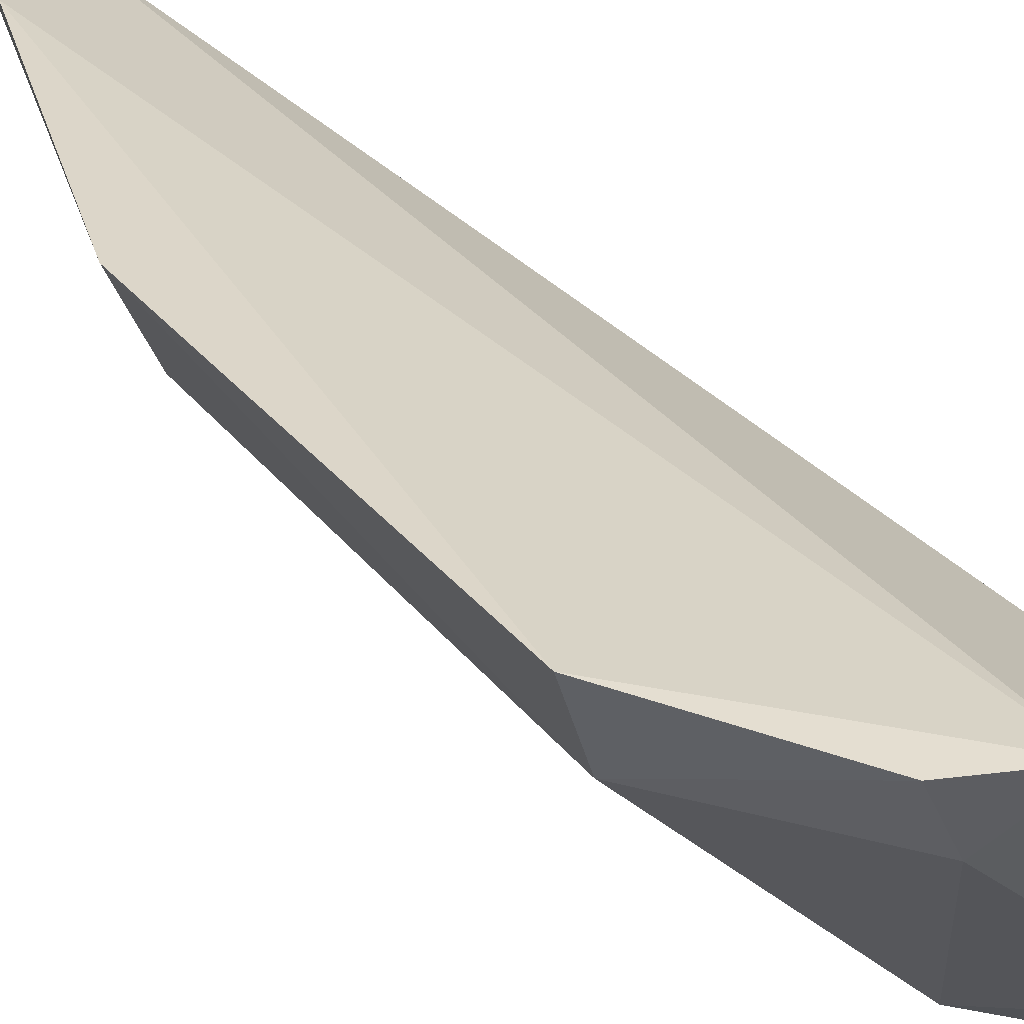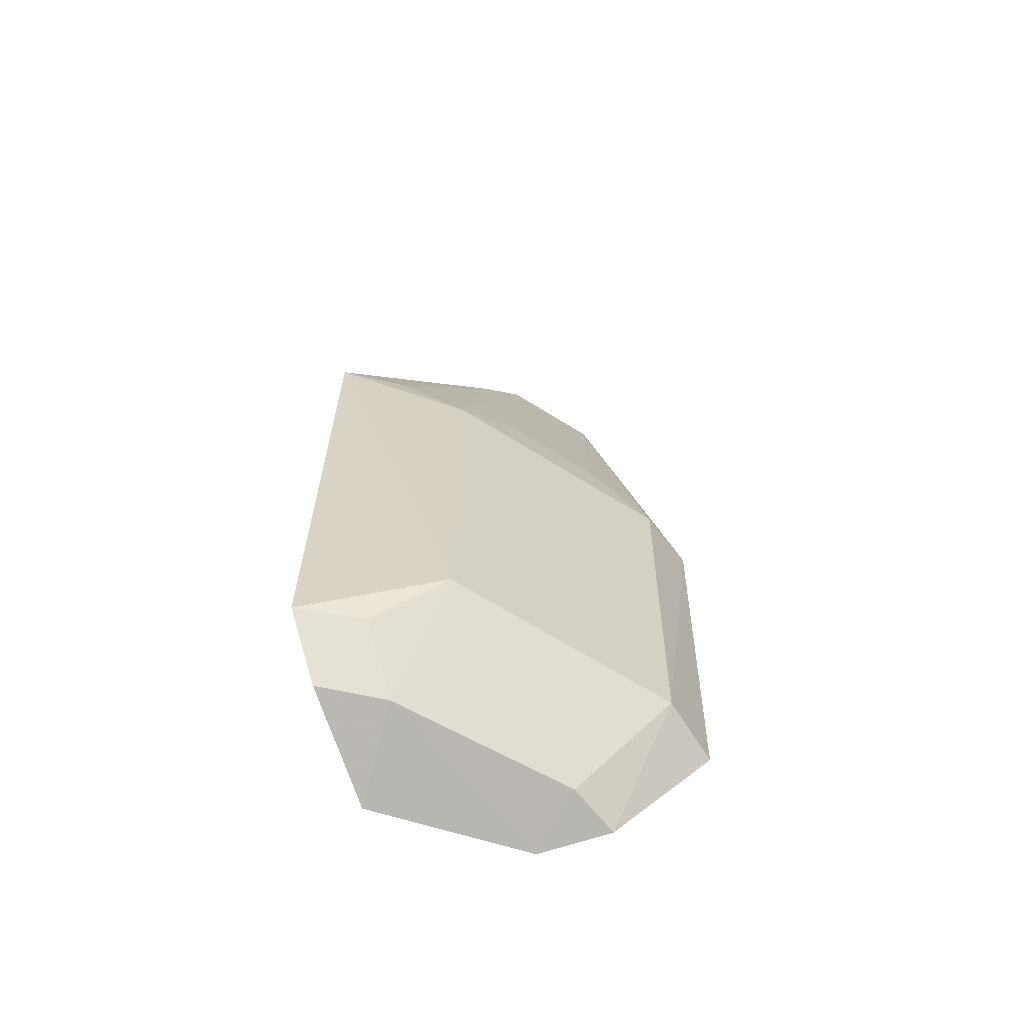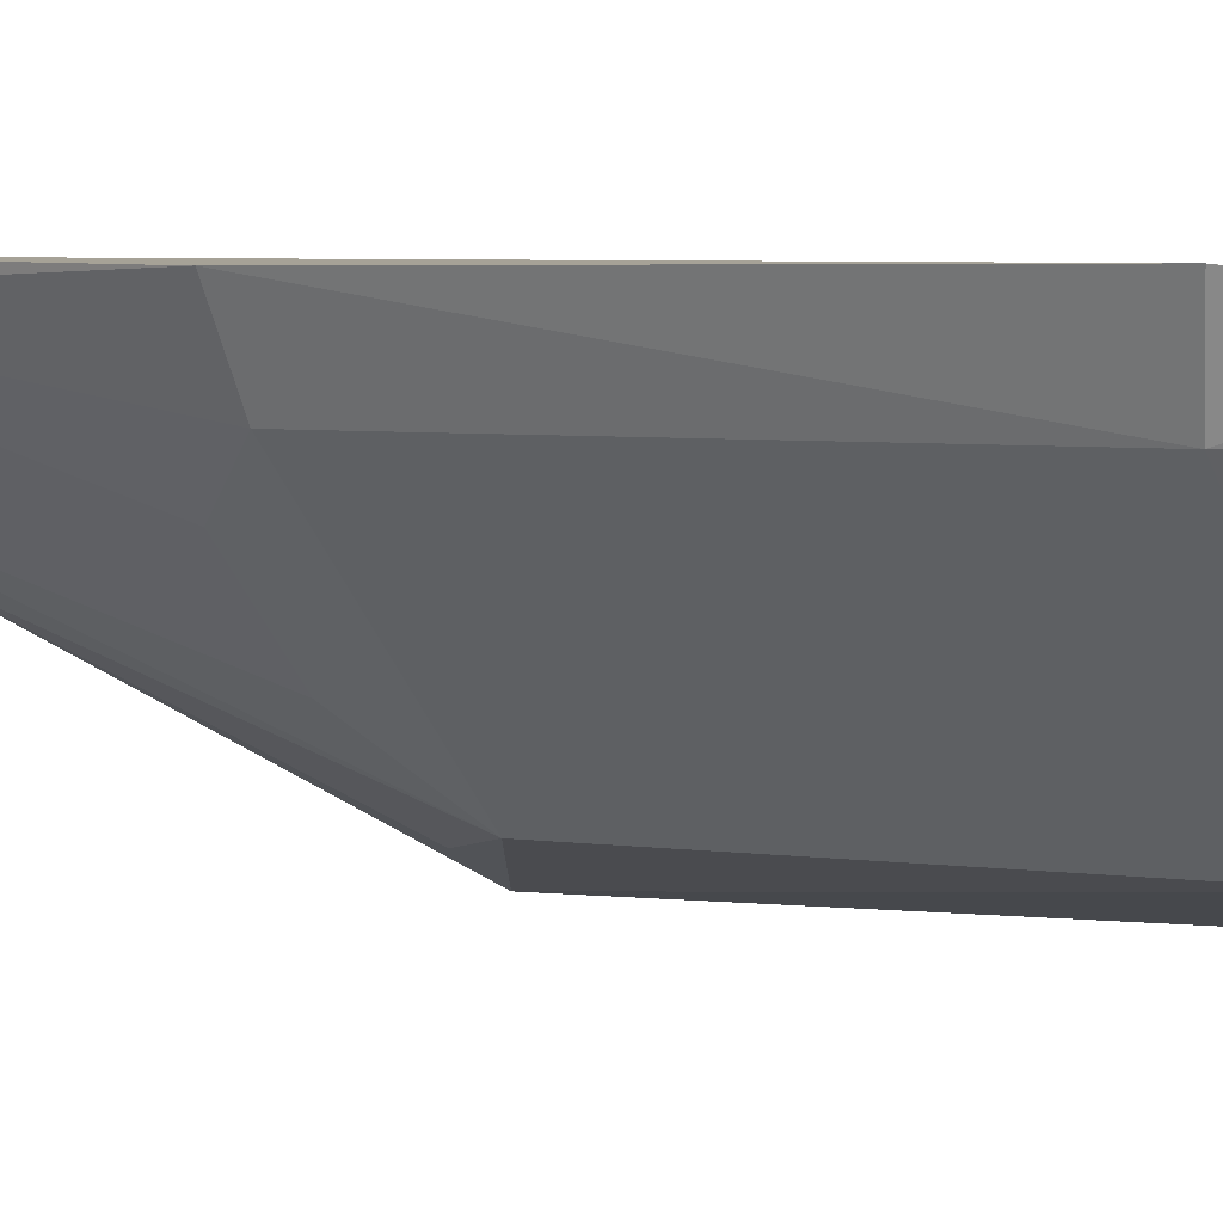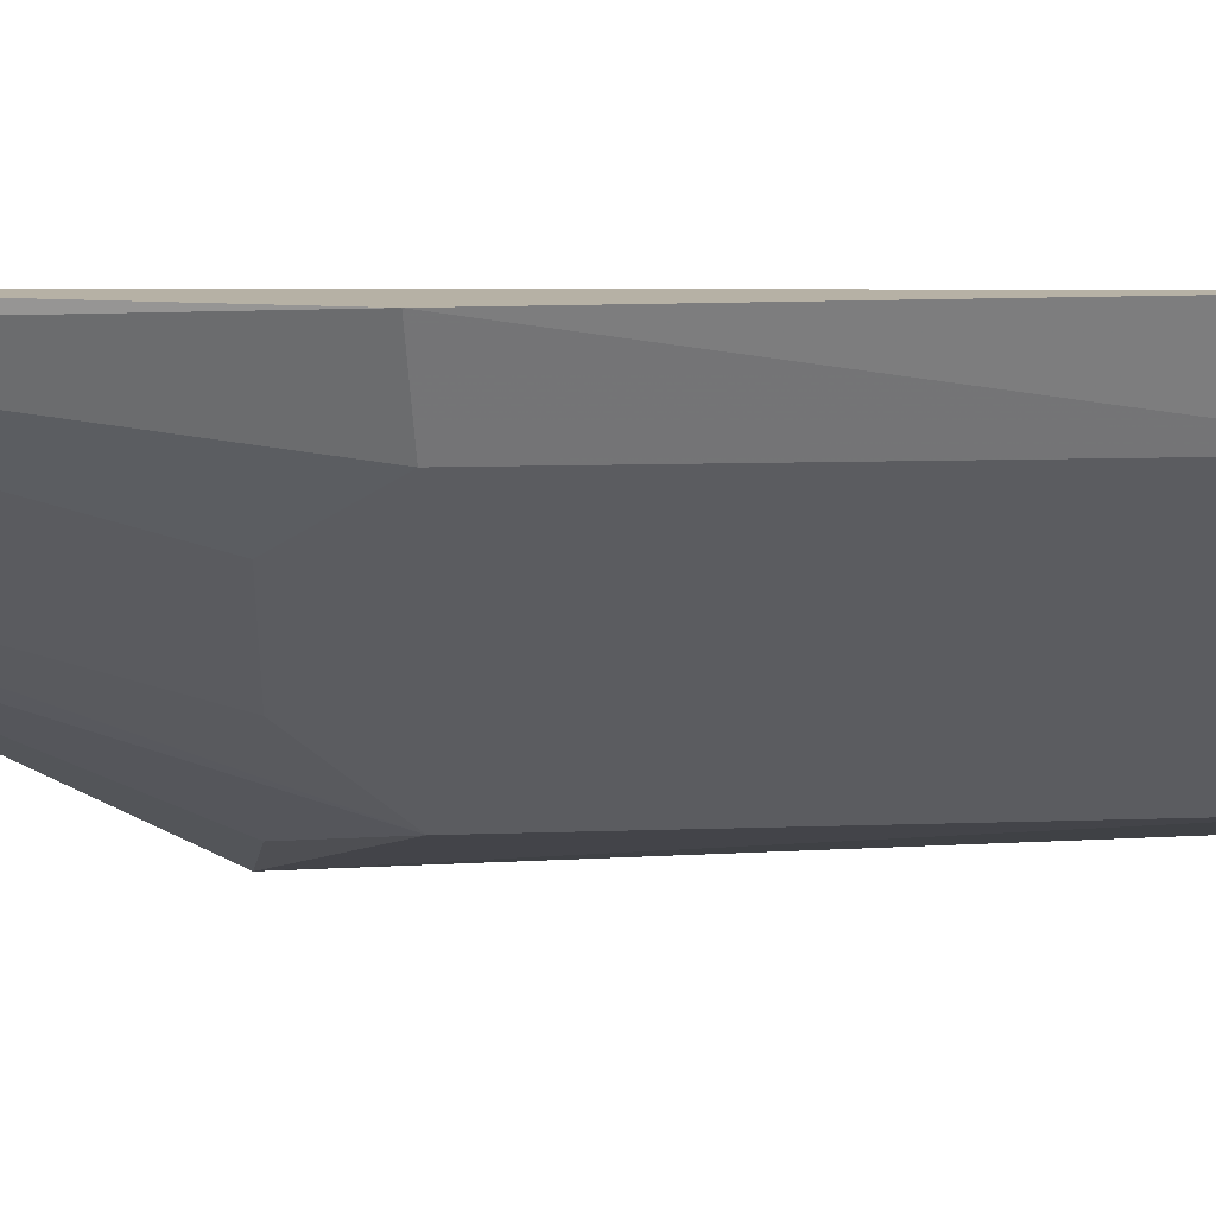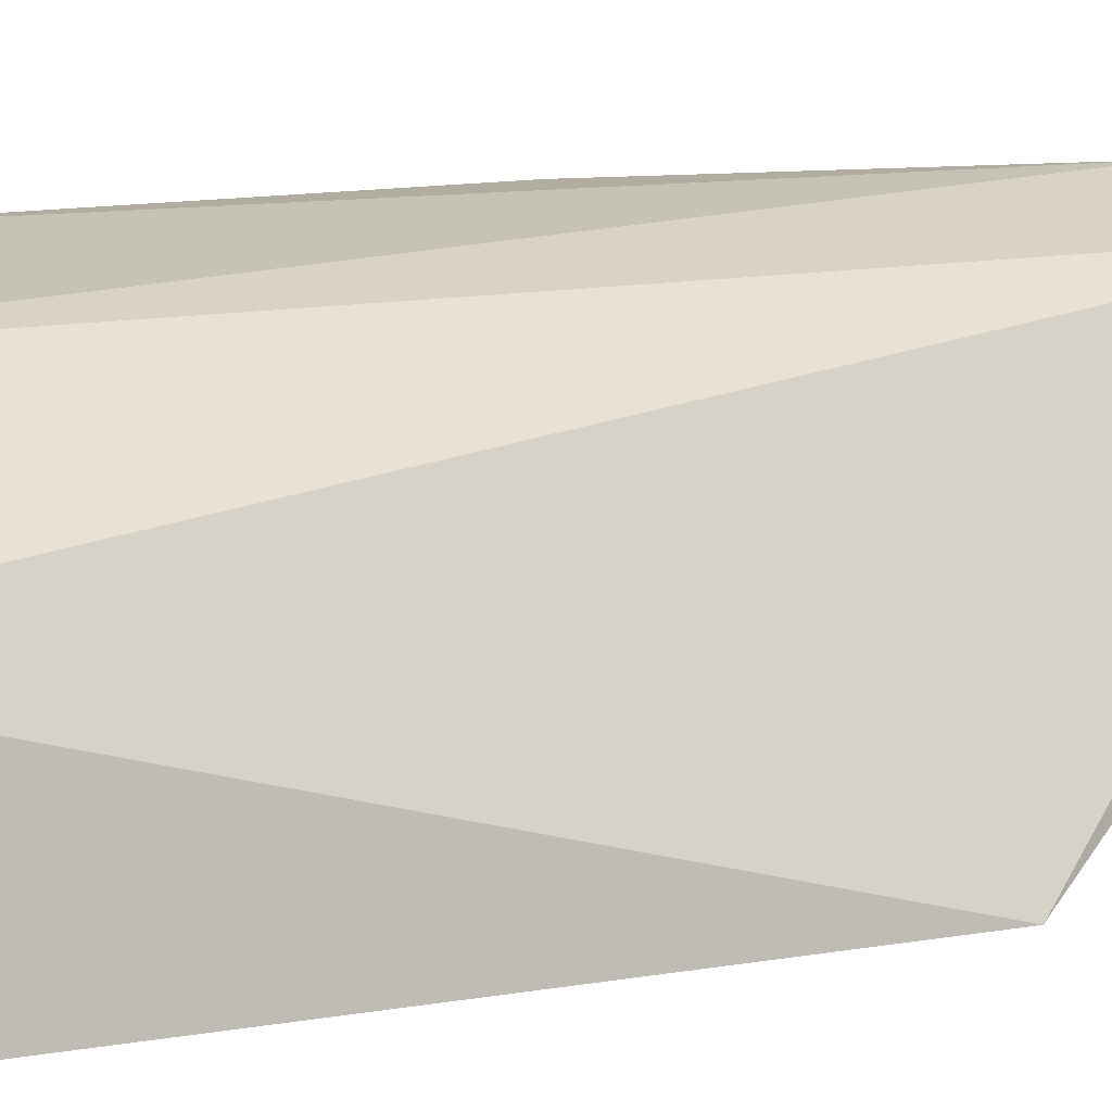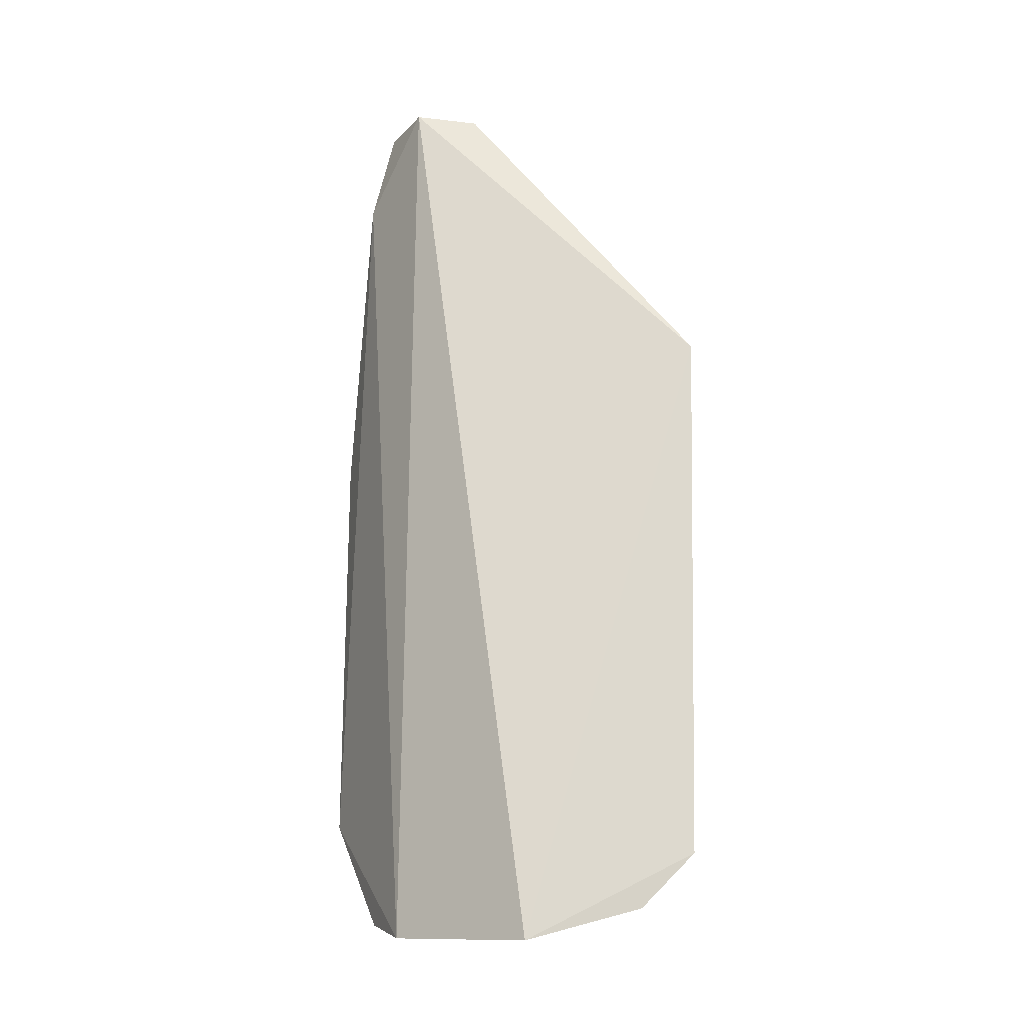
<metadata>
{"format":"obj","ext":"obj","renderer":"f3d","projection":"perspective","resolution":1024,"background":"white","views":[{"elev":30.3,"azim":151.4,"up":"+Y"},{"elev":-64.6,"azim":12.5,"up":"+Z"},{"elev":5.0,"azim":121.2,"up":"+Y"},{"elev":9.6,"azim":88.7,"up":"+Y"},{"elev":12.8,"azim":-116.5,"up":"+Y"},{"elev":-16.7,"azim":-109.3,"up":"+Z"}]}
</metadata>
<code>
v 0.05453 -0.1252 -0.3739
v 0.12 -0.06729 -0.4708
v 0.1163 -0.08071 -0.3896
v 0.08908 -0.07393 -0.3107
v 0.05874 -0.08874 -0.4981
v 0.122 -0.0682 -0.3886
v 0.08676 -0.08676 -0.3112
v 0.08011 -0.115 -0.4686
v 0.08646 -0.07131 -0.4964
v 0.115 -0.08011 -0.4686
v 0.08071 -0.1163 -0.3896
v 0.1019 -0.07161 -0.3112
v 0.05301 -0.1219 -0.4811
v 0.1007 -0.0705 -0.493
v 0.08117 -0.09632 -0.3277
v 0.08944 -0.1046 -0.3767
v 0.1068 -0.06817 -0.3282
v 0.09551 -0.08036 -0.4918
v 0.06715 -0.1197 -0.3755
v 0.1046 -0.08944 -0.3767
v 0.06766 -0.1057 -0.4918
v 0.06563 -0.1165 -0.4806
v 0.05521 -0.1115 -0.4918
f 5 1 4
f 7 4 1
f 9 5 4
f 10 6 3
f 10 2 6
f 10 3 8
f 11 8 3
f 11 1 8
f 12 4 7
f 12 3 6
f 13 8 1
f 13 1 5
f 14 9 2
f 14 2 10
f 15 11 7
f 15 7 1
f 16 11 3
f 16 7 11
f 17 9 4
f 17 4 12
f 17 2 9
f 17 12 6
f 17 6 2
f 18 14 10
f 18 10 8
f 18 9 14
f 19 15 1
f 19 1 11
f 19 11 15
f 20 16 3
f 20 3 12
f 20 12 7
f 20 7 16
f 21 18 8
f 21 5 9
f 21 9 18
f 22 21 8
f 22 8 13
f 22 13 21
f 23 21 13
f 23 13 5
f 23 5 21

</code>
